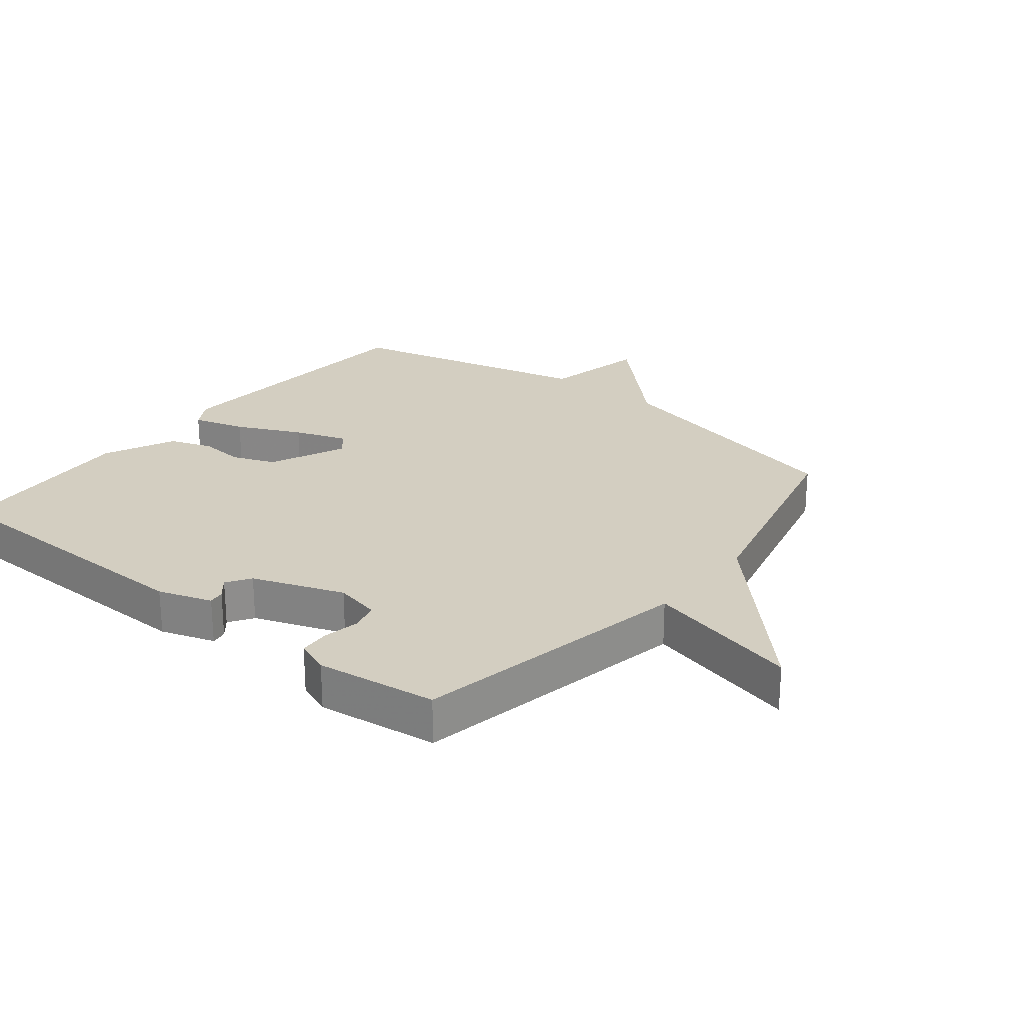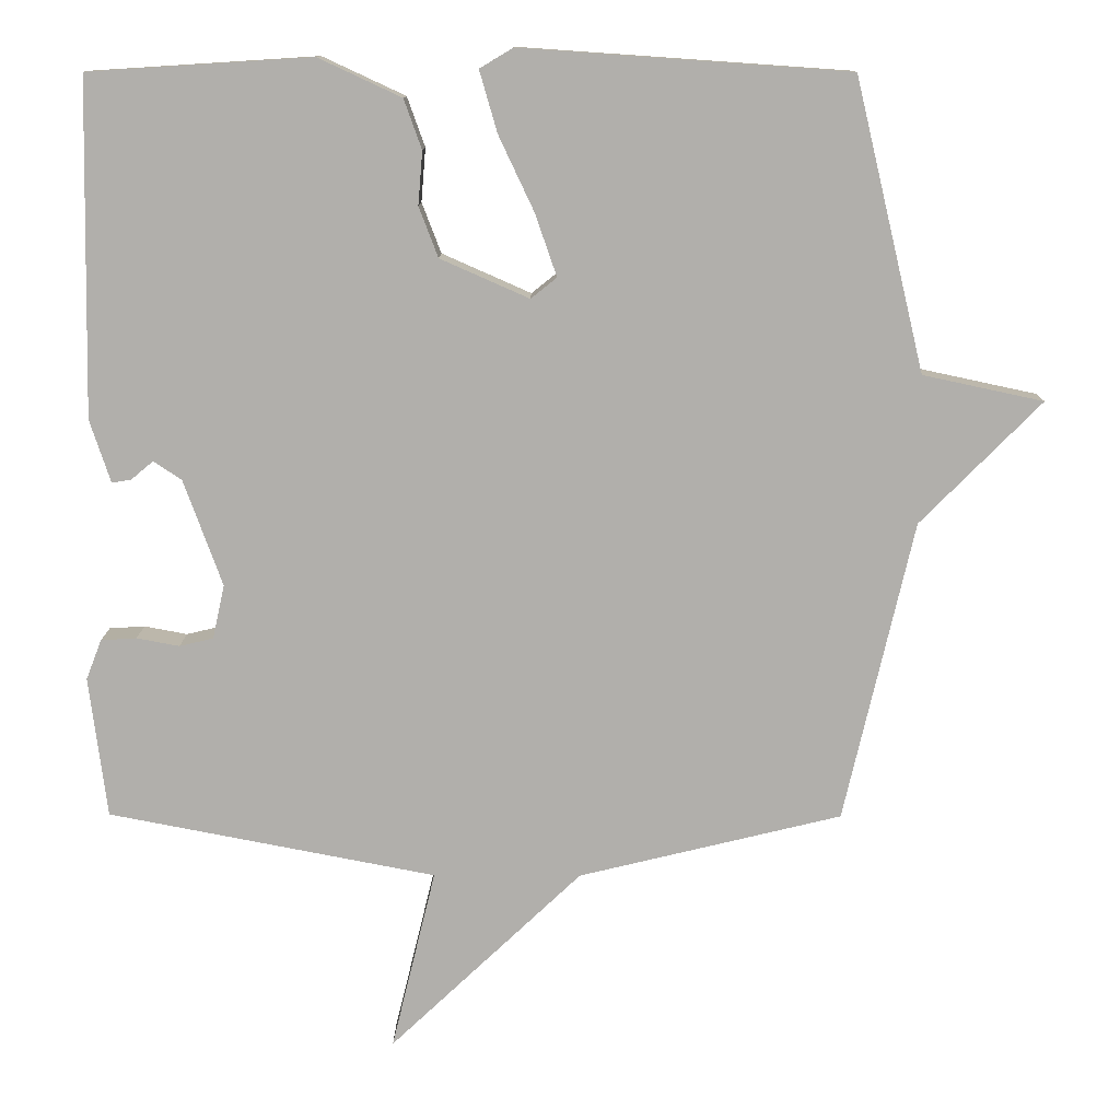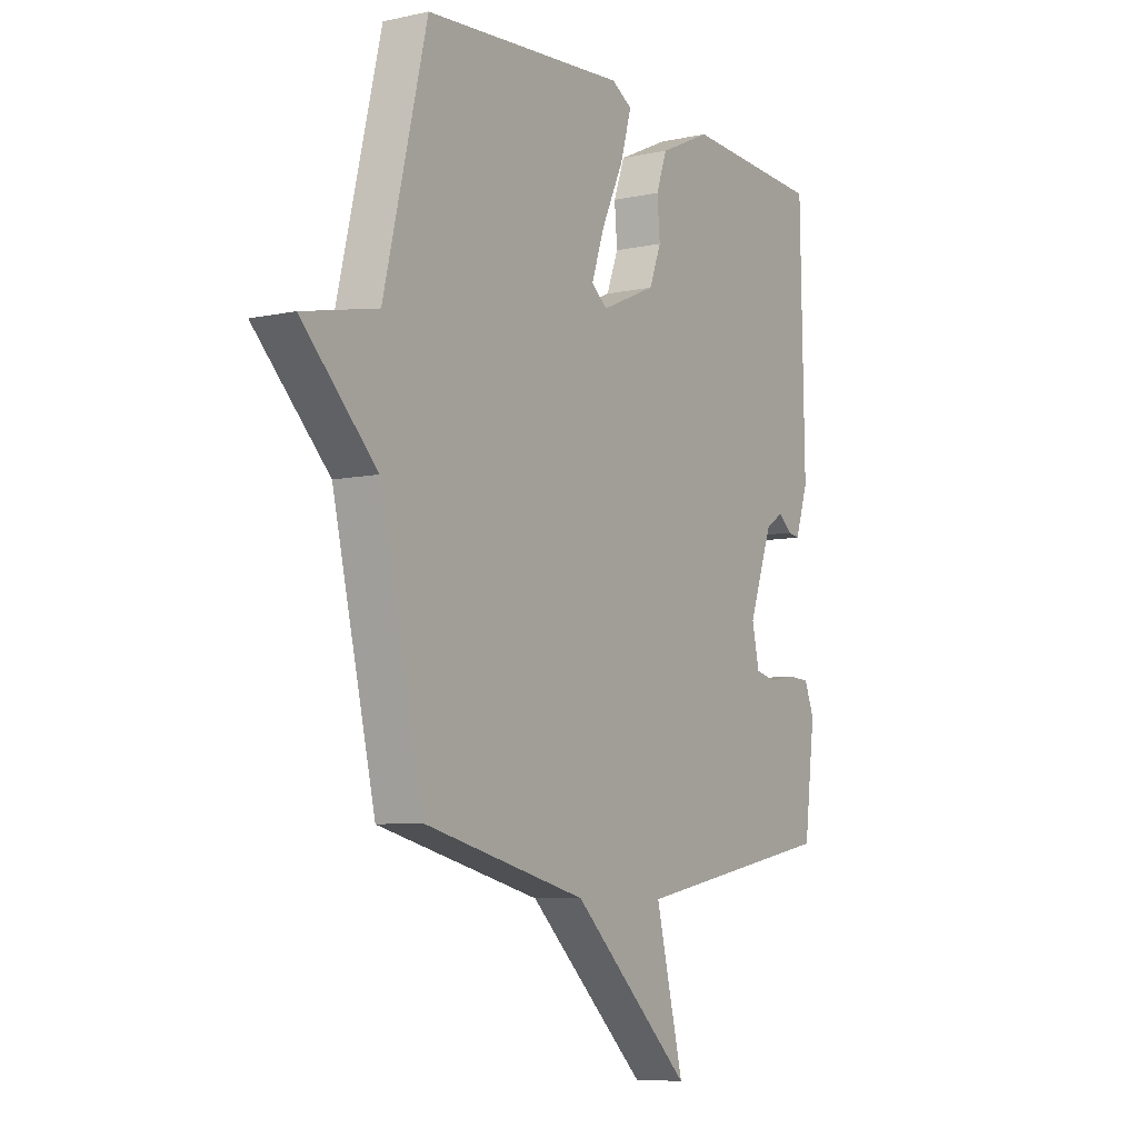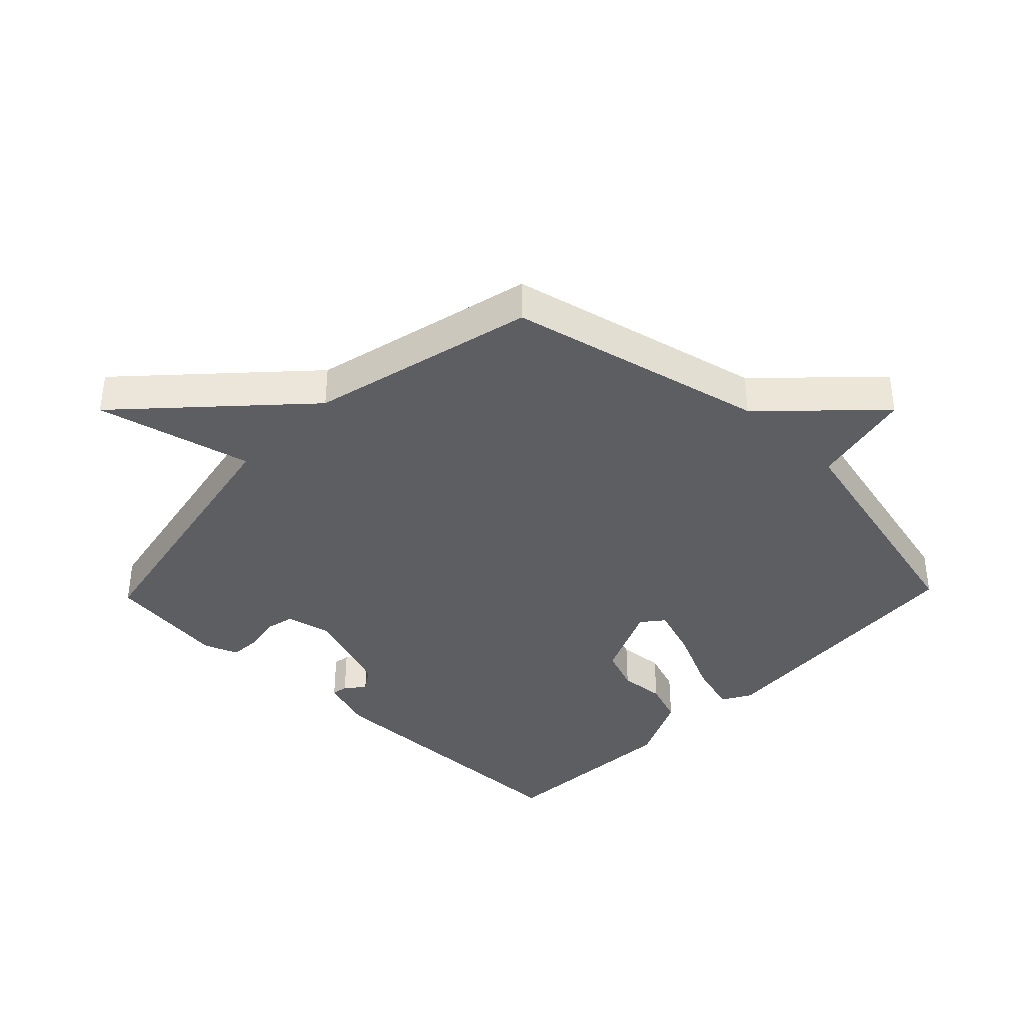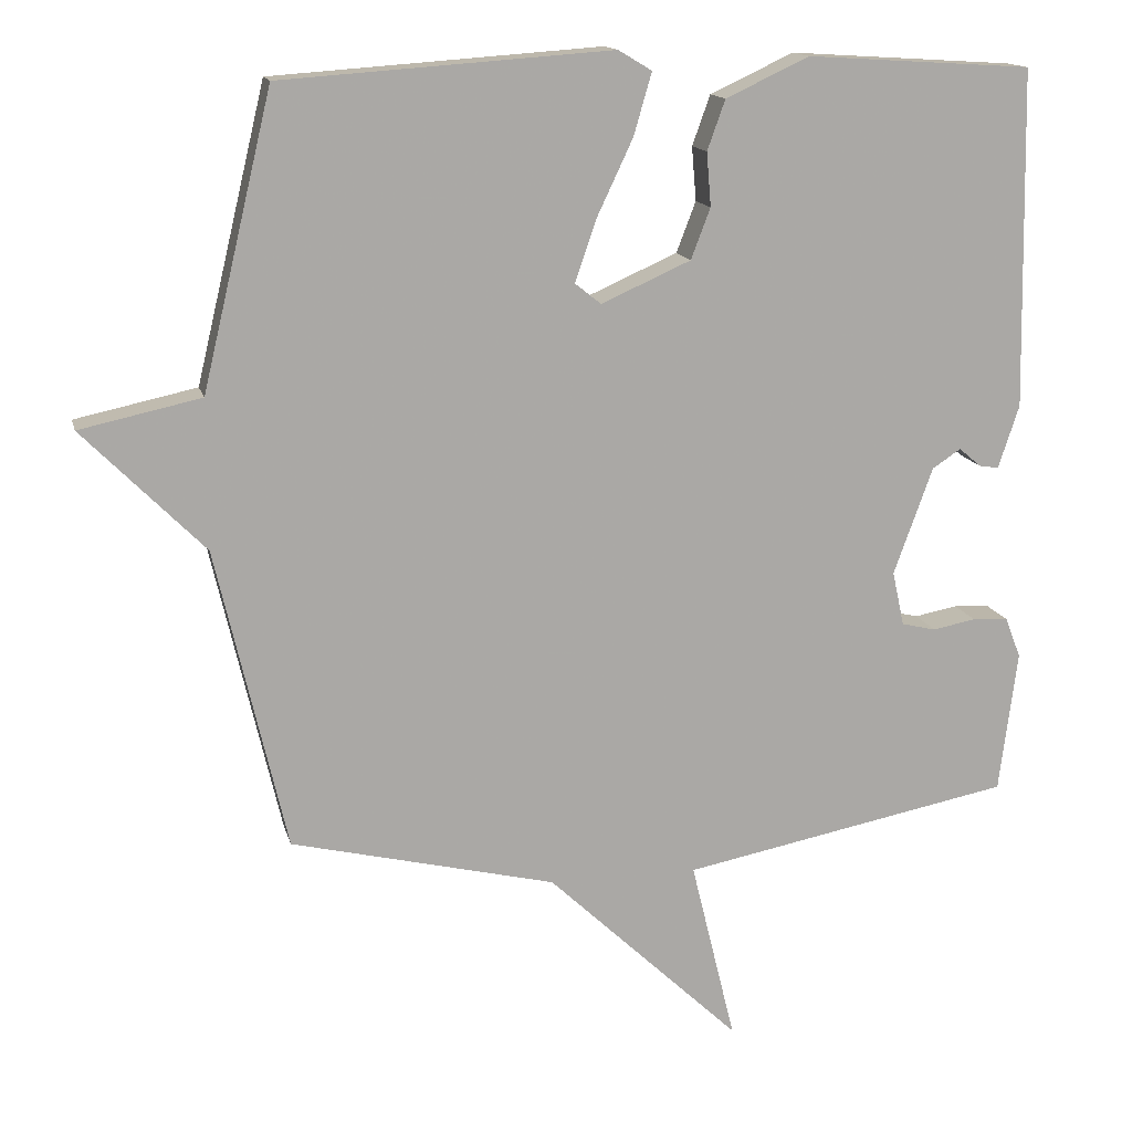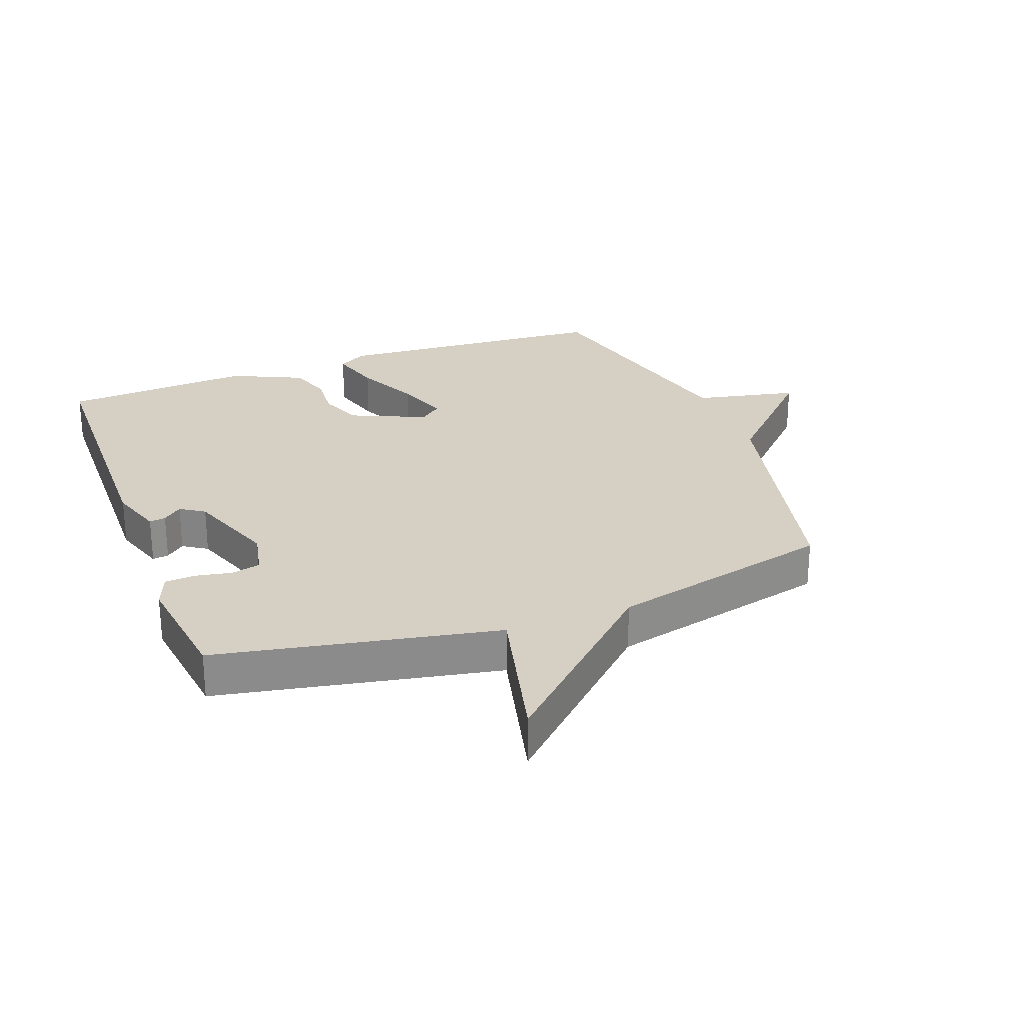
<metadata>
{"format":"obj","ext":"obj","renderer":"f3d","projection":"perspective","resolution":1024,"background":"white","views":[{"elev":24.9,"azim":128.6,"up":"+Y"},{"elev":11.8,"azim":-179.5,"up":"+Z"},{"elev":-7.4,"azim":-58.0,"up":"+Z"},{"elev":-38.1,"azim":-134.0,"up":"+Y"},{"elev":14.6,"azim":-13.3,"up":"+Z"},{"elev":26.4,"azim":159.4,"up":"+Y"}]}
</metadata>
<code>
v -0.5 0.07 0.5
v -0.057 0.07 0.531
v -0.012 0.07 0.504
v -0.036 0.07 0.421
v -0.084 0.07 0.319
v -0.113 0.07 0.235
v -0.078 0.07 0.207
v 0.042 0.07 0.26
v 0.068 0.07 0.328
v 0.062 0.07 0.4
v 0.086 0.07 0.467
v 0.198 0.07 0.519
v 0.5 0.07 0.5
v 0.509 0.07 0.046
v 0.481 0.07 -0.039
v 0.455 0.07 -0.035
v 0.425 0.07 -0.01
v 0.387 0.07 -0.035
v 0.335 0.07 -0.179
v 0.351 0.07 -0.252
v 0.397 0.07 -0.263
v 0.455 0.07 -0.252
v 0.503 0.07 -0.255
v 0.524 0.07 -0.309
v 0.5 0.07 -0.5
v 0.056 0.07 -0.586
v 0.116 0.07 -0.832
v -0.144 0.07 -0.586
v -0.5 0.07 -0.5
v -0.594 0.07 -0.093
v -0.757 0.07 0.072
v -0.594 0.07 0.107
v -0.5 0 0.5
v -0.057 0 0.531
v -0.012 0 0.504
v -0.036 0 0.421
v -0.084 0 0.319
v -0.113 0 0.235
v -0.078 0 0.207
v 0.042 0 0.26
v 0.068 0 0.328
v 0.062 0 0.4
v 0.086 0 0.467
v 0.198 0 0.519
v 0.5 0 0.5
v 0.509 0 0.046
v 0.481 0 -0.039
v 0.455 0 -0.035
v 0.425 0 -0.01
v 0.387 0 -0.035
v 0.335 0 -0.179
v 0.351 0 -0.252
v 0.397 0 -0.263
v 0.455 0 -0.252
v 0.503 0 -0.255
v 0.524 0 -0.309
v 0.5 0 -0.5
v 0.056 0 -0.586
v 0.116 0 -0.832
v -0.144 0 -0.586
v -0.5 0 -0.5
v -0.594 0 -0.093
v -0.757 0 0.072
v -0.594 0 0.107
f 30 31 32
f 30 32 1
f 29 30 1
f 28 29 1
f 26 27 28 1
f 24 25 26
f 23 24 26
f 22 23 26
f 21 22 26
f 20 21 26
f 19 20 26 1
f 15 16 17
f 14 15 17
f 13 14 17
f 12 13 17
f 11 12 17
f 10 11 17
f 9 10 17
f 8 9 17 18
f 7 8 18 19
f 3 4 5
f 2 3 5
f 1 2 5
f 1 5 6
f 1 6 7 19
f 64 63 62
f 33 64 62
f 33 62 61
f 33 61 60
f 33 60 59 58
f 58 57 56
f 58 56 55
f 58 55 54
f 58 54 53
f 58 53 52
f 33 58 52 51
f 49 48 47
f 49 47 46
f 49 46 45
f 49 45 44
f 49 44 43
f 49 43 42
f 49 42 41
f 50 49 41 40
f 51 50 40 39
f 37 36 35
f 37 35 34
f 37 34 33
f 38 37 33
f 51 39 38 33
f 1 33 34 2
f 2 34 35 3
f 3 35 36 4
f 4 36 37 5
f 5 37 38 6
f 6 38 39 7
f 7 39 40 8
f 8 40 41 9
f 9 41 42 10
f 10 42 43 11
f 11 43 44 12
f 12 44 45 13
f 13 45 46 14
f 14 46 47 15
f 15 47 48 16
f 16 48 49 17
f 17 49 50 18
f 18 50 51 19
f 19 51 52 20
f 20 52 53 21
f 21 53 54 22
f 22 54 55 23
f 23 55 56 24
f 24 56 57 25
f 25 57 58 26
f 26 58 59 27
f 27 59 60 28
f 28 60 61 29
f 29 61 62 30
f 30 62 63 31
f 31 63 64 32
f 32 64 33 1

</code>
